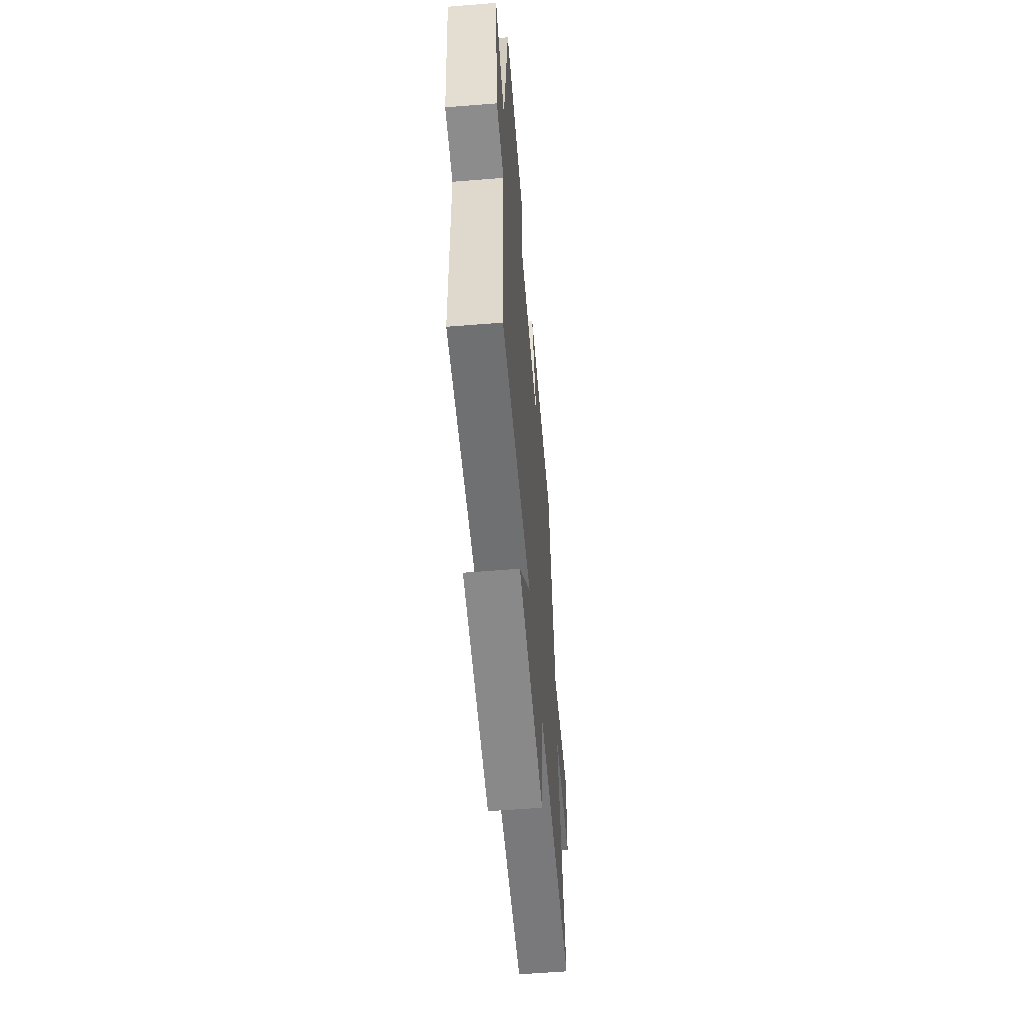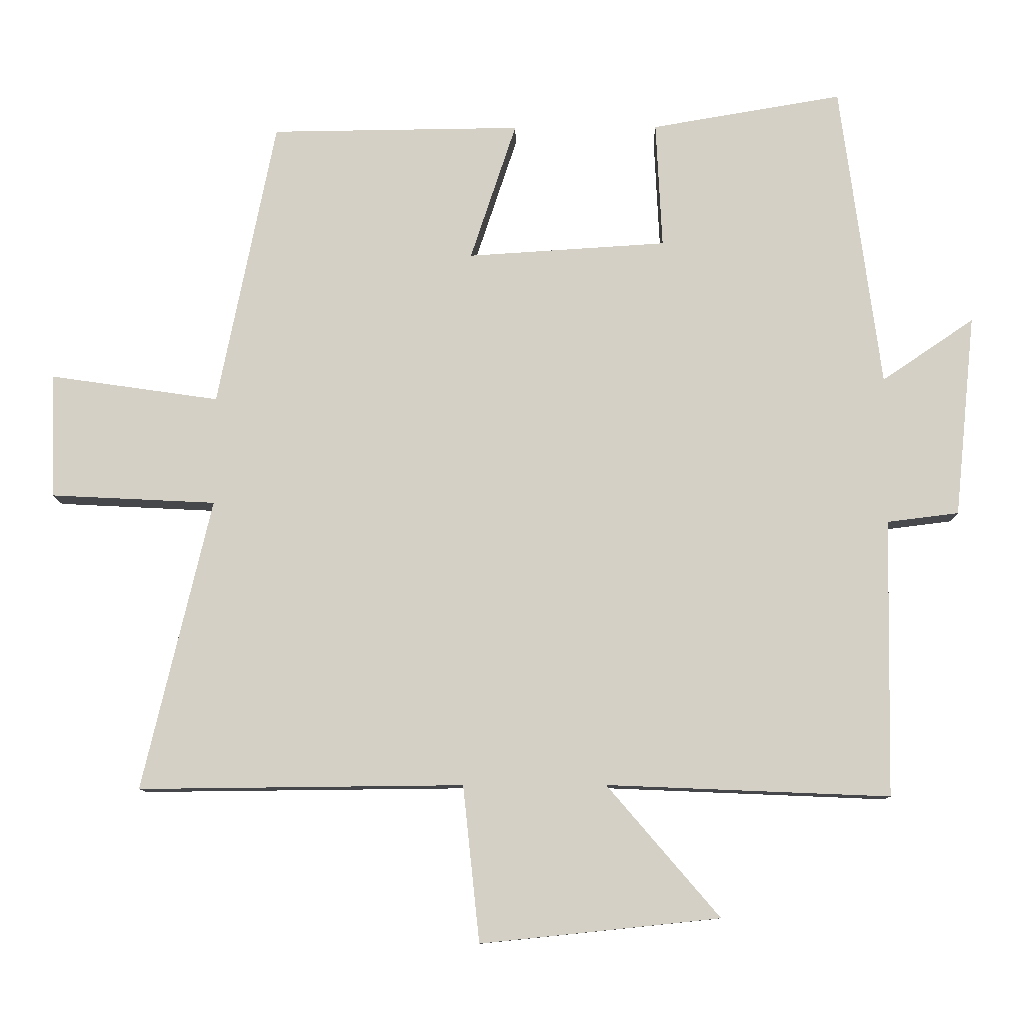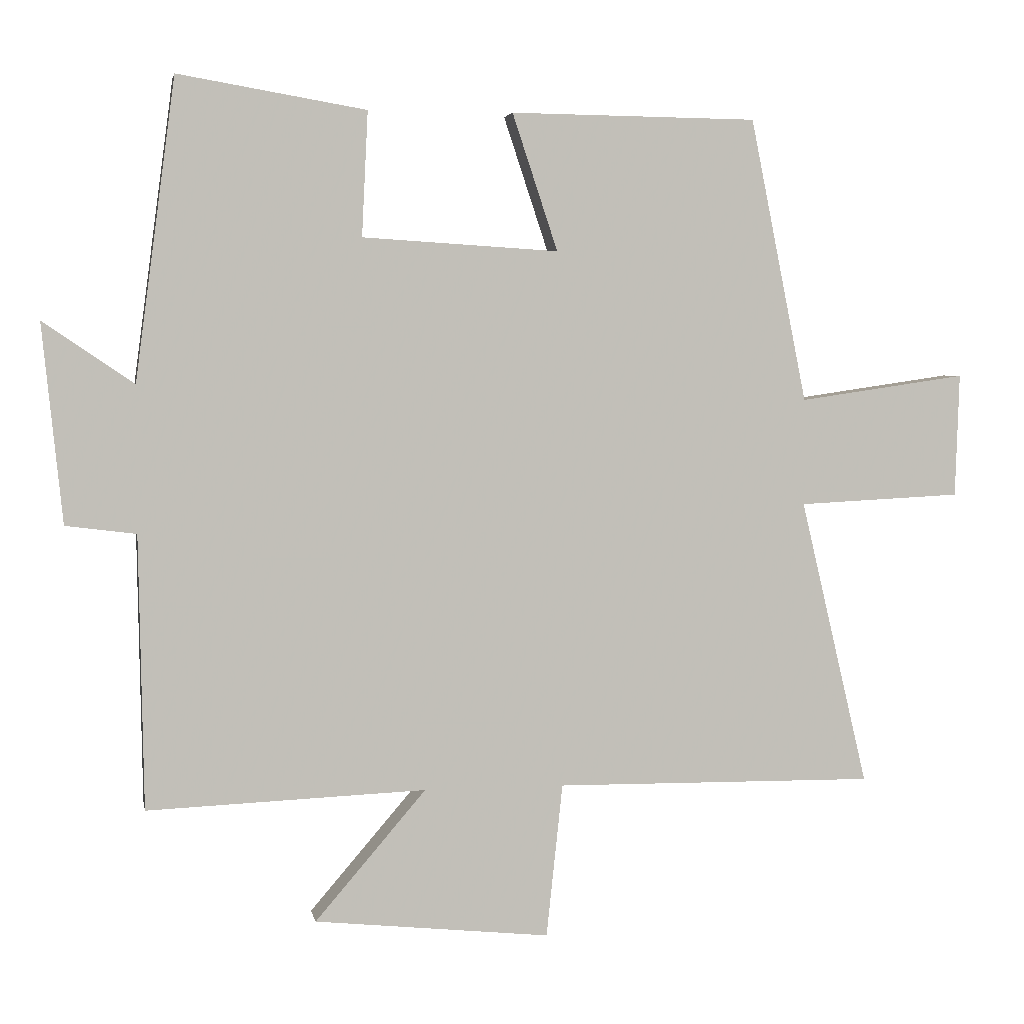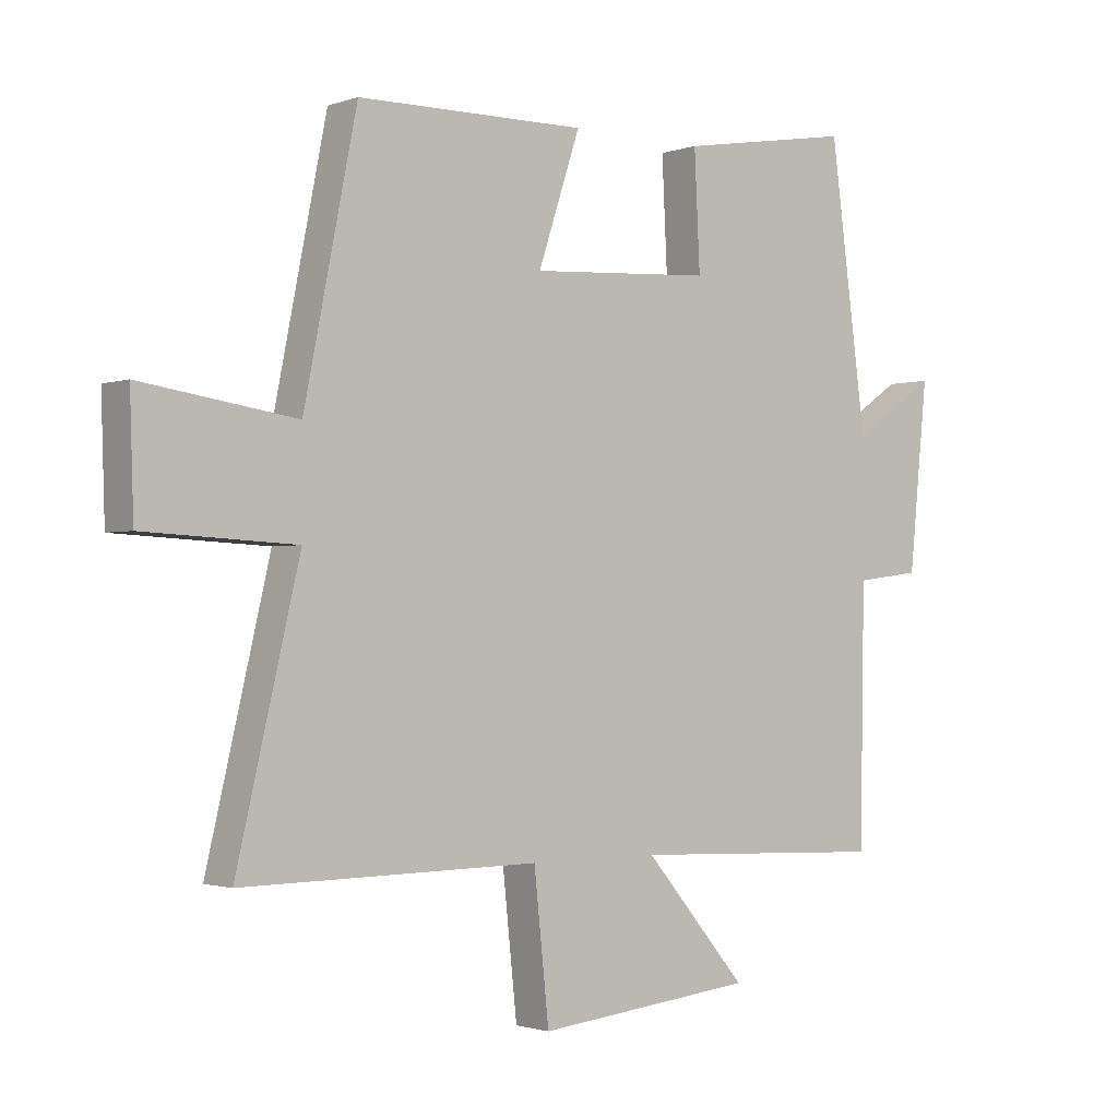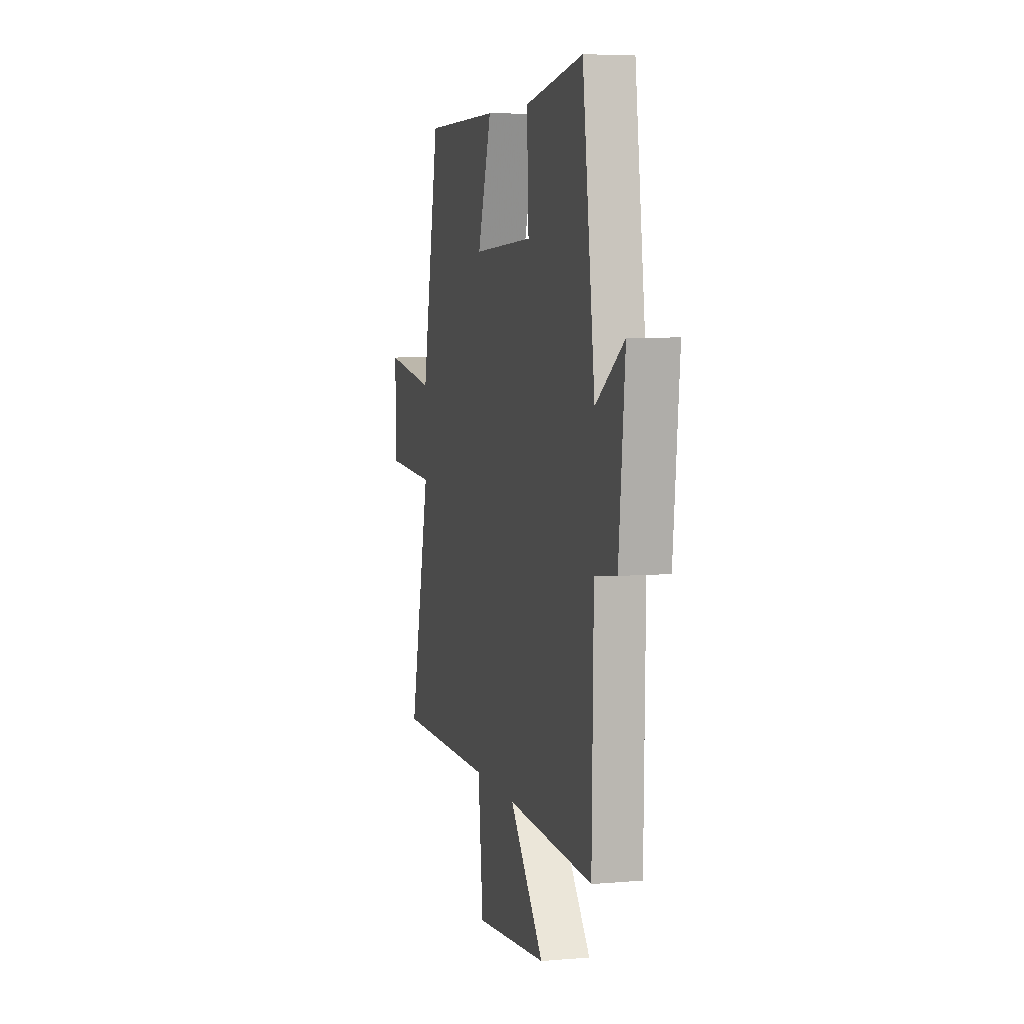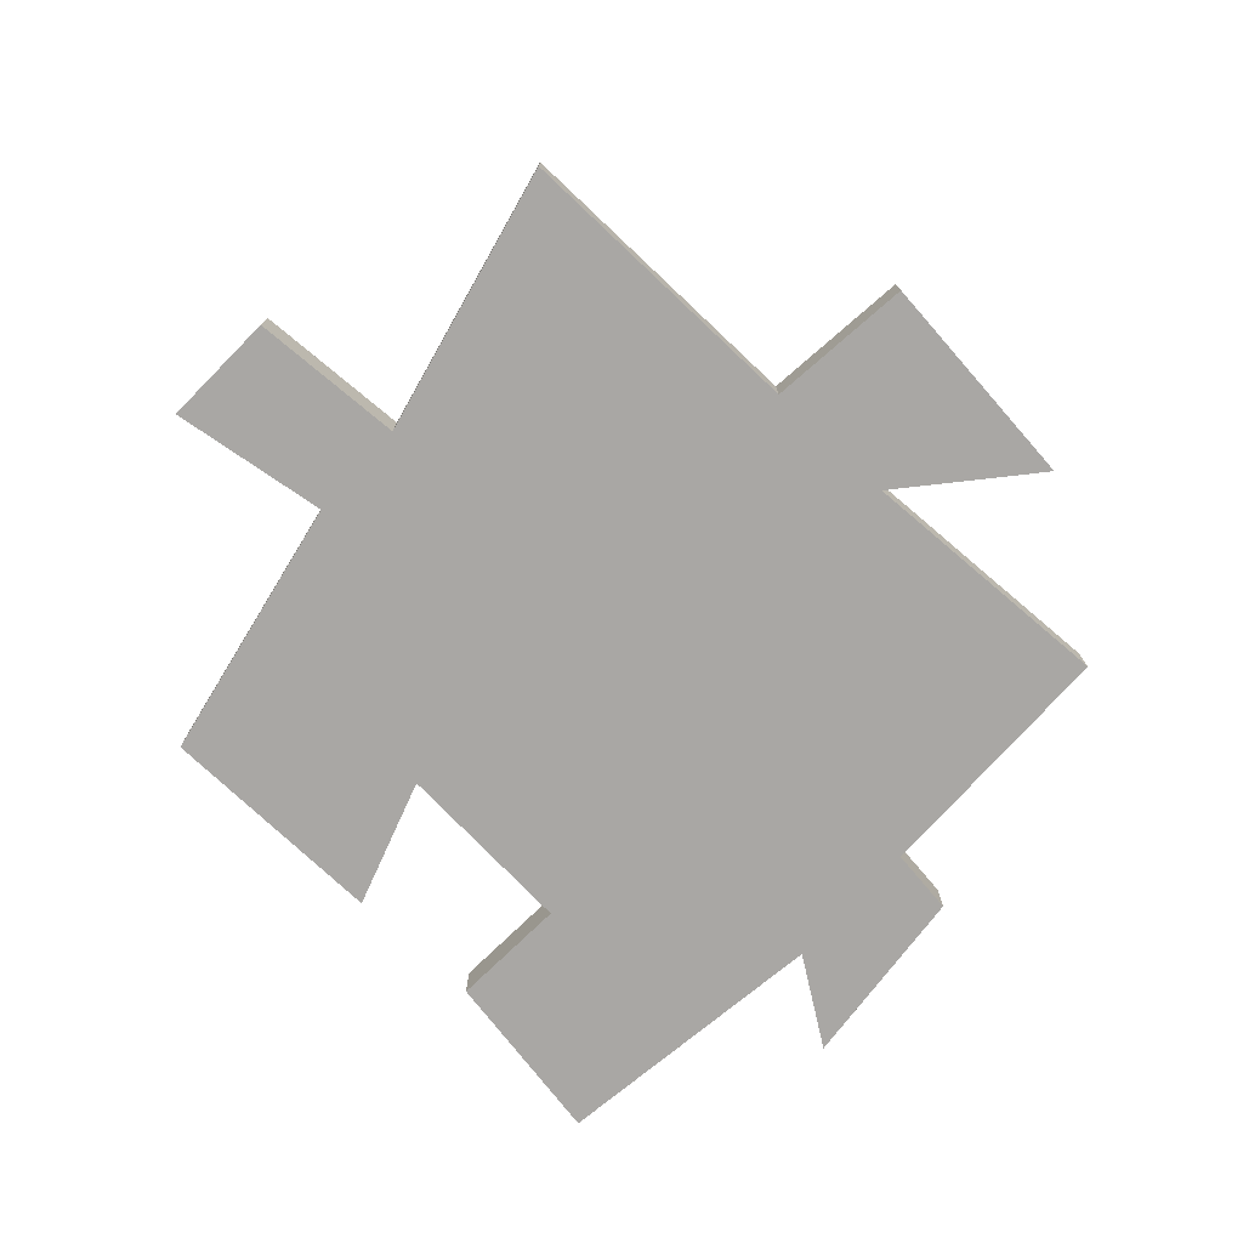
<metadata>
{"format":"obj","ext":"obj","renderer":"f3d","projection":"perspective","resolution":1024,"background":"white","views":[{"elev":-57.3,"azim":-85.2,"up":"+Z"},{"elev":-10.2,"azim":-179.0,"up":"+Z"},{"elev":3.7,"azim":-10.4,"up":"+Z"},{"elev":-1.6,"azim":141.1,"up":"+Z"},{"elev":6.1,"azim":-104.4,"up":"+Z"},{"elev":-74.8,"azim":137.2,"up":"+Y"}]}
</metadata>
<code>
v -0.493 0.07 -0.517
v -0.5 0.07 -0.113
v -0.604 0.07 -0.1
v -0.634 0.07 0.194
v -0.5 0.07 0.103
v -0.441 0.07 0.547
v -0.163 0.07 0.5
v -0.172 0.07 0.316
v 0.118 0.07 0.298
v 0.051 0.07 0.5
v 0.416 0.07 0.496
v 0.5 0.07 0.077
v 0.747 0.07 0.113
v 0.741 0.07 -0.069
v 0.5 0.07 -0.081
v 0.6 0.07 -0.505
v 0.127 0.07 -0.5
v 0.103 0.07 -0.727
v -0.245 0.07 -0.691
v -0.081 0.07 -0.5
v -0.493 0 -0.517
v -0.5 0 -0.113
v -0.604 0 -0.1
v -0.634 0 0.194
v -0.5 0 0.103
v -0.441 0 0.547
v -0.163 0 0.5
v -0.172 0 0.316
v 0.118 0 0.298
v 0.051 0 0.5
v 0.416 0 0.496
v 0.5 0 0.077
v 0.747 0 0.113
v 0.741 0 -0.069
v 0.5 0 -0.081
v 0.6 0 -0.505
v 0.127 0 -0.5
v 0.103 0 -0.727
v -0.245 0 -0.691
v -0.081 0 -0.5
f 17 18 19 20
f 15 16 17
f 15 17 20
f 12 13 14 15
f 9 10 11 12
f 8 9 12 15
f 5 6 7 8
f 5 8 15 20
f 2 3 4 5
f 1 2 5 20
f 40 39 38 37
f 37 36 35
f 40 37 35
f 35 34 33 32
f 32 31 30 29
f 35 32 29 28
f 28 27 26 25
f 40 35 28 25
f 25 24 23 22
f 40 25 22 21
f 1 21 22 2
f 2 22 23 3
f 3 23 24 4
f 4 24 25 5
f 5 25 26 6
f 6 26 27 7
f 7 27 28 8
f 8 28 29 9
f 9 29 30 10
f 10 30 31 11
f 11 31 32 12
f 12 32 33 13
f 13 33 34 14
f 14 34 35 15
f 15 35 36 16
f 16 36 37 17
f 17 37 38 18
f 18 38 39 19
f 19 39 40 20
f 20 40 21 1

</code>
